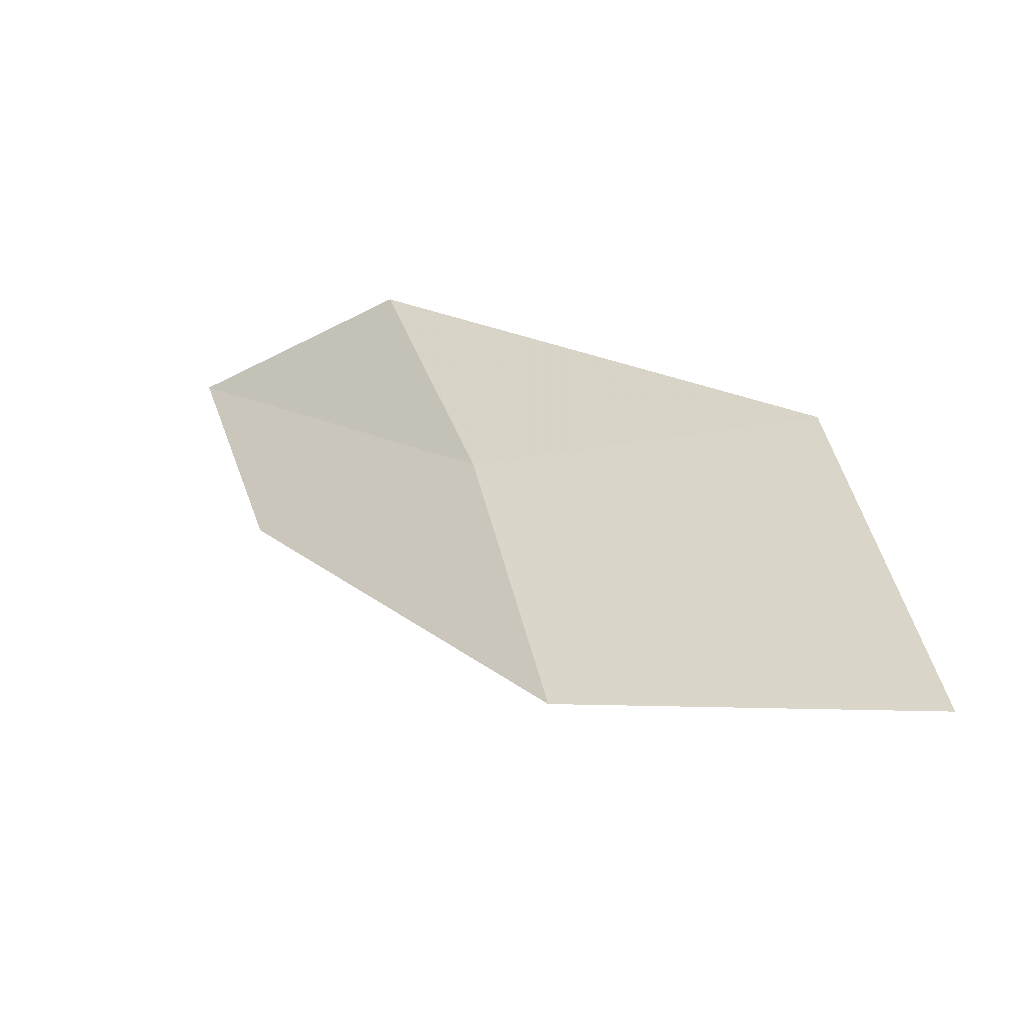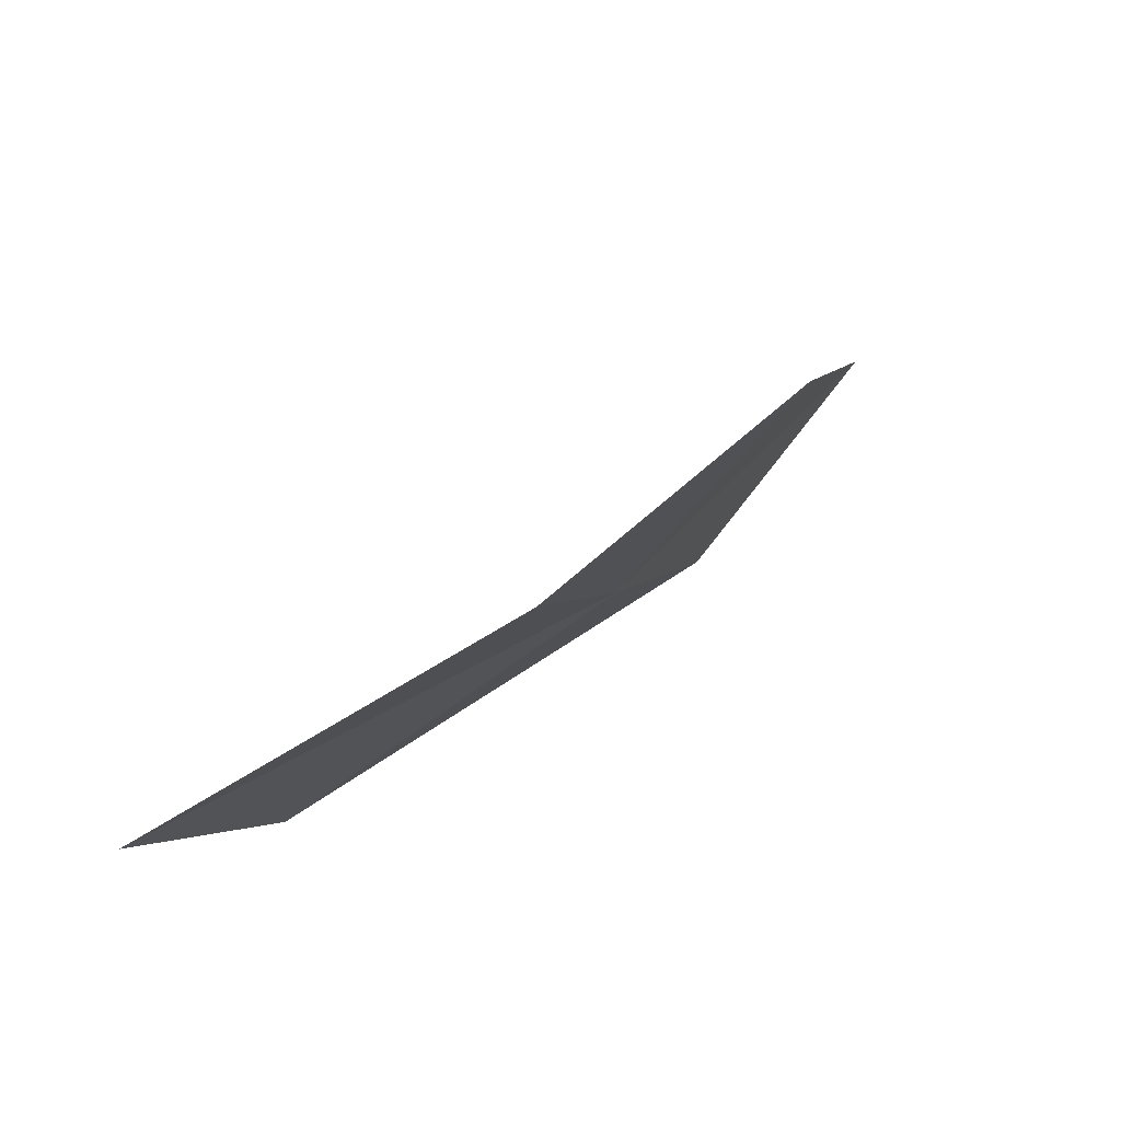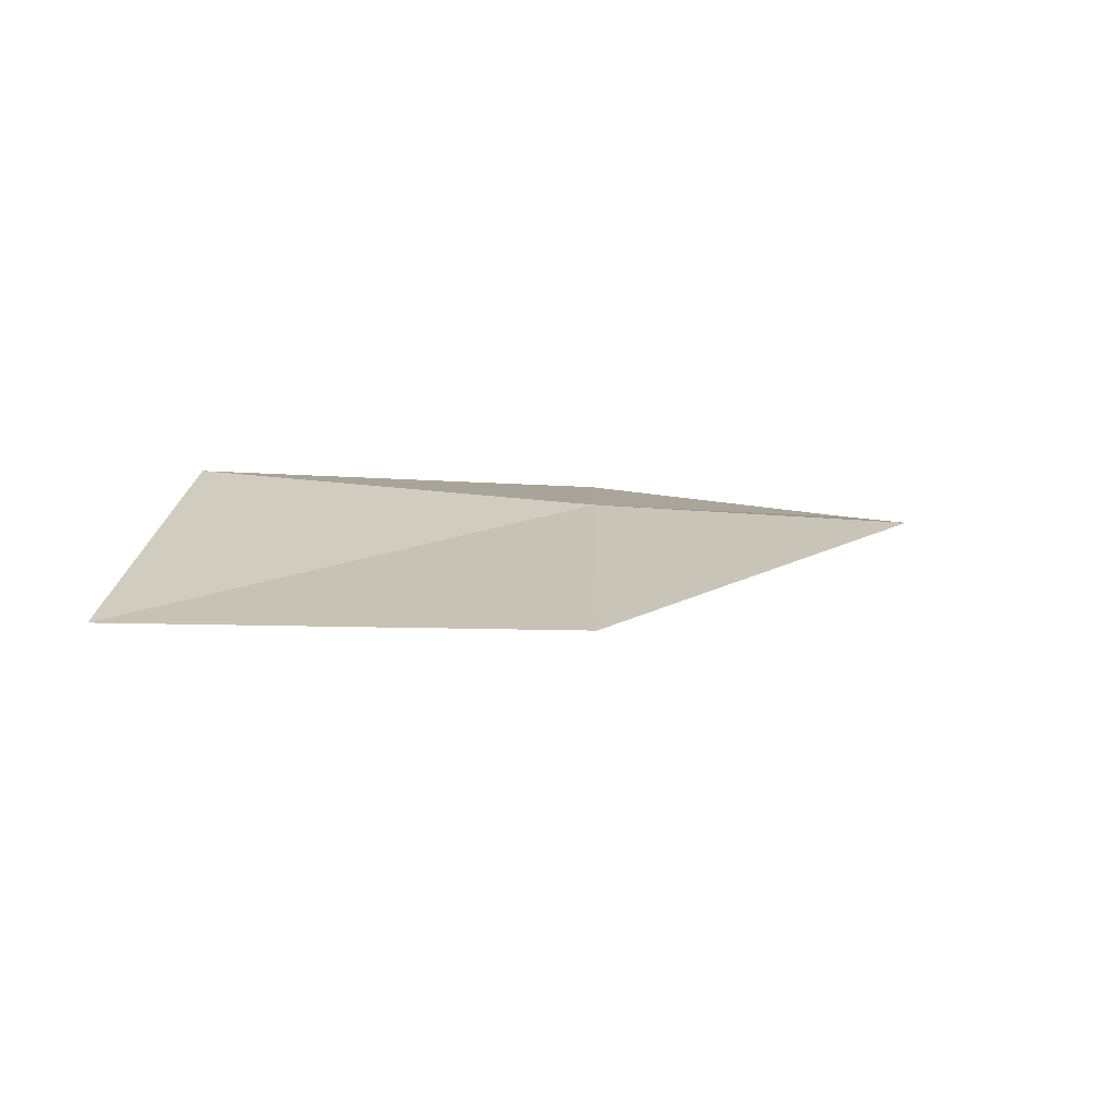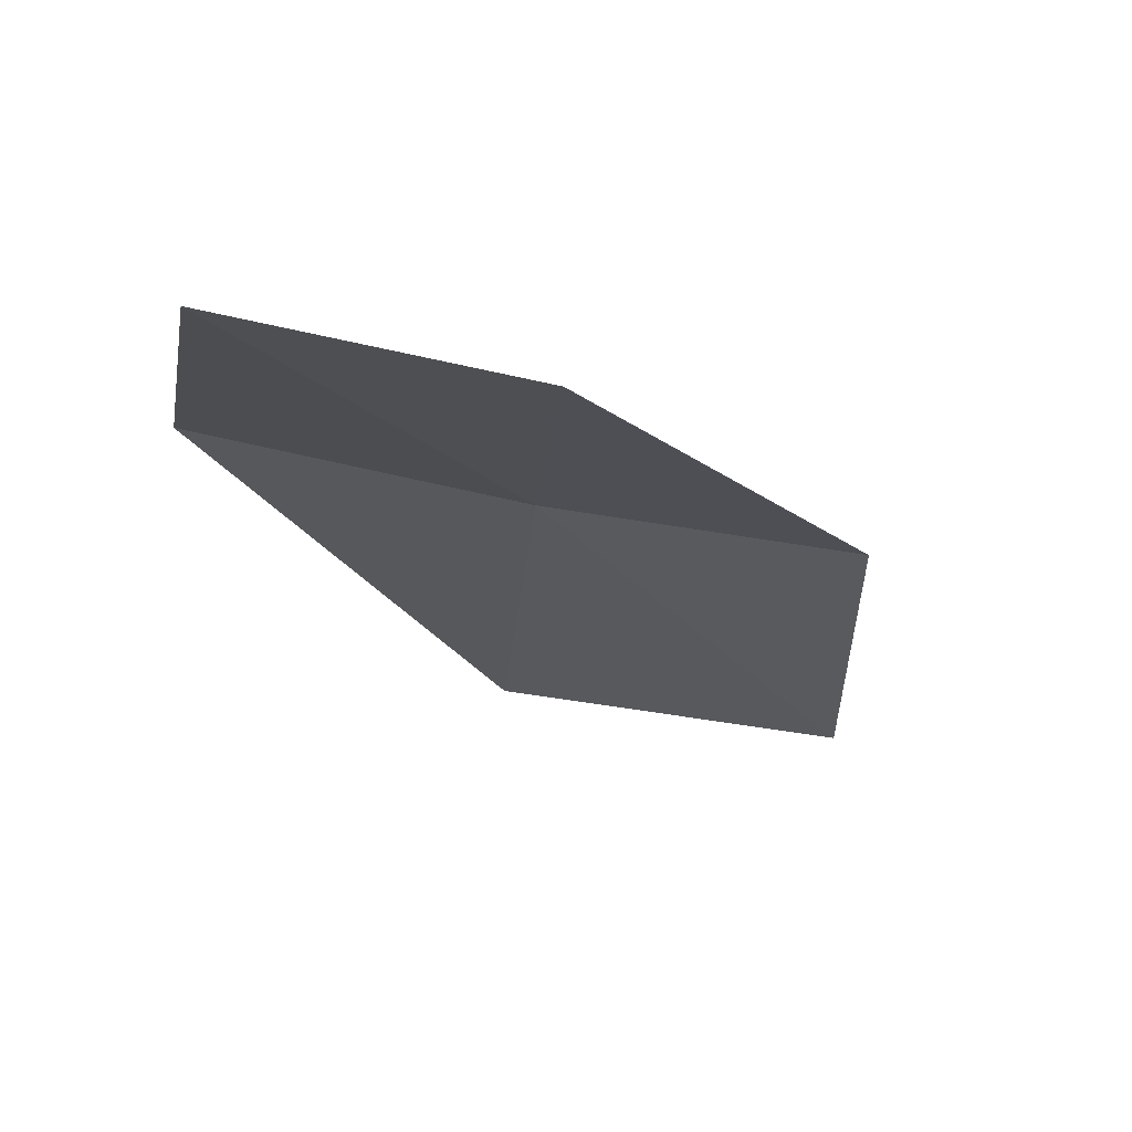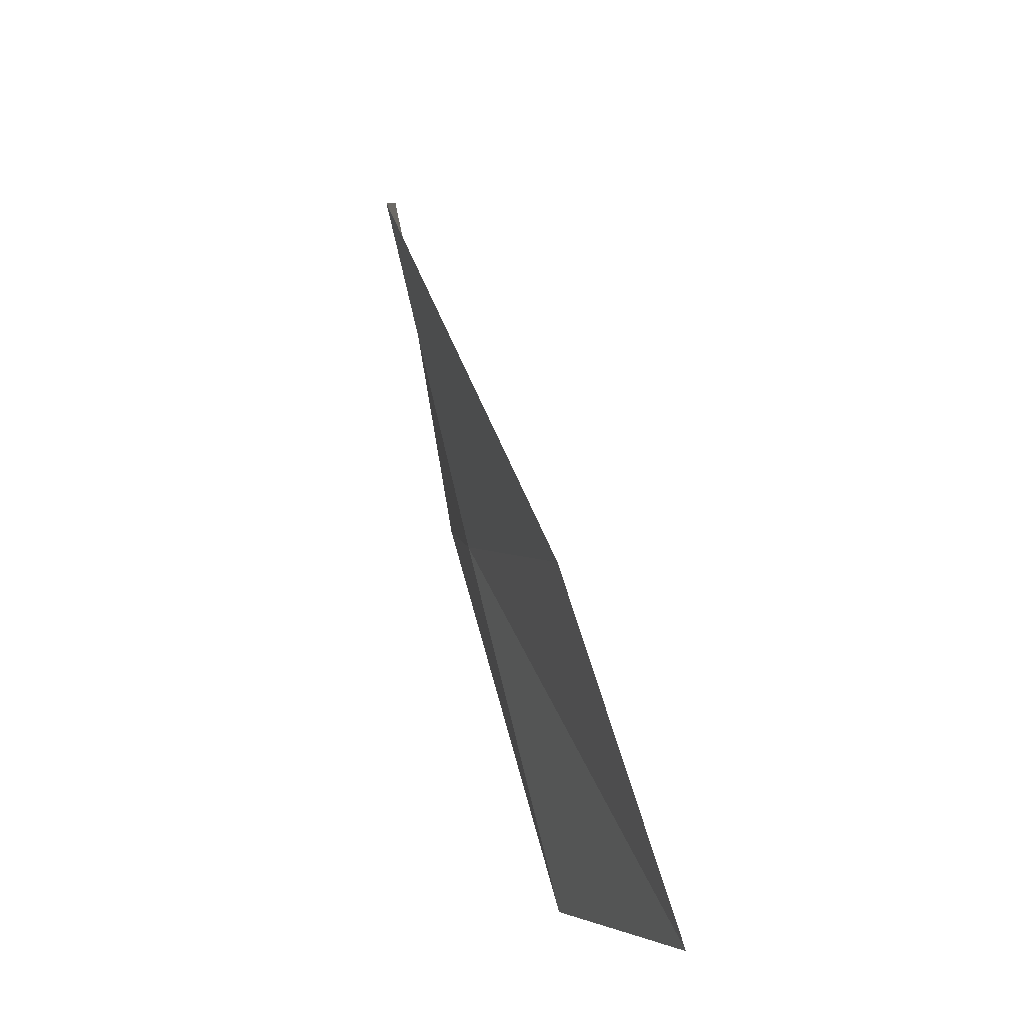
<metadata>
{"format":"obj","ext":"obj","renderer":"f3d","projection":"perspective","resolution":1024,"background":"white","views":[{"elev":54.5,"azim":-174.6,"up":"+Z"},{"elev":68.1,"azim":-15.7,"up":"+Y"},{"elev":38.7,"azim":-91.0,"up":"+Z"},{"elev":-52.6,"azim":82.3,"up":"+Z"},{"elev":0.6,"azim":107.1,"up":"+Y"}]}
</metadata>
<code>
v -9.03 0.2381 16.99
v -9.318 1.191 17.32
v -10.25 1.308 17.64
v -9.953 0.261 17.35
v -8.385 0.2221 16.56
v -8.668 -0.6469 16.64
v -8.046 -0.6001 16.17
f 1 3 2
f 1 4 3
f 1 2 5
f 1 6 4
f 1 5 7
f 1 7 6

</code>
